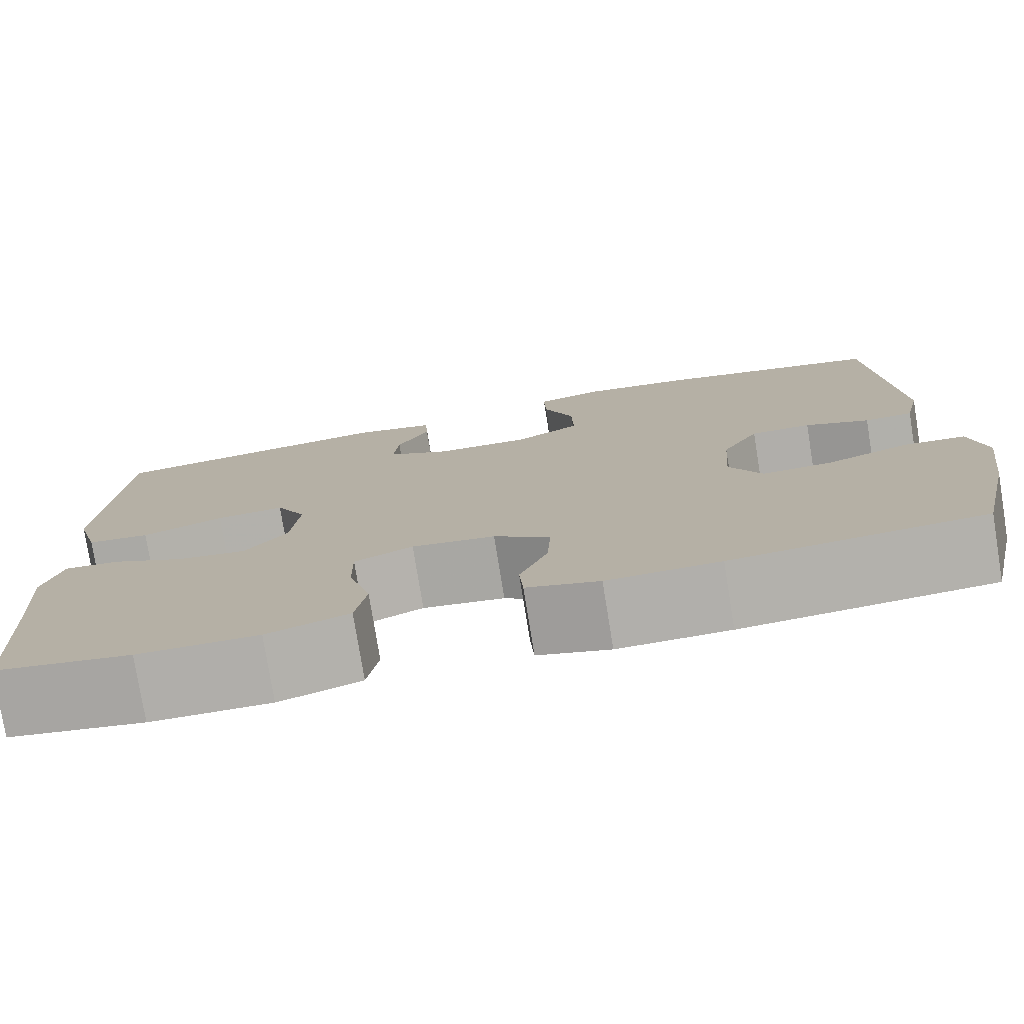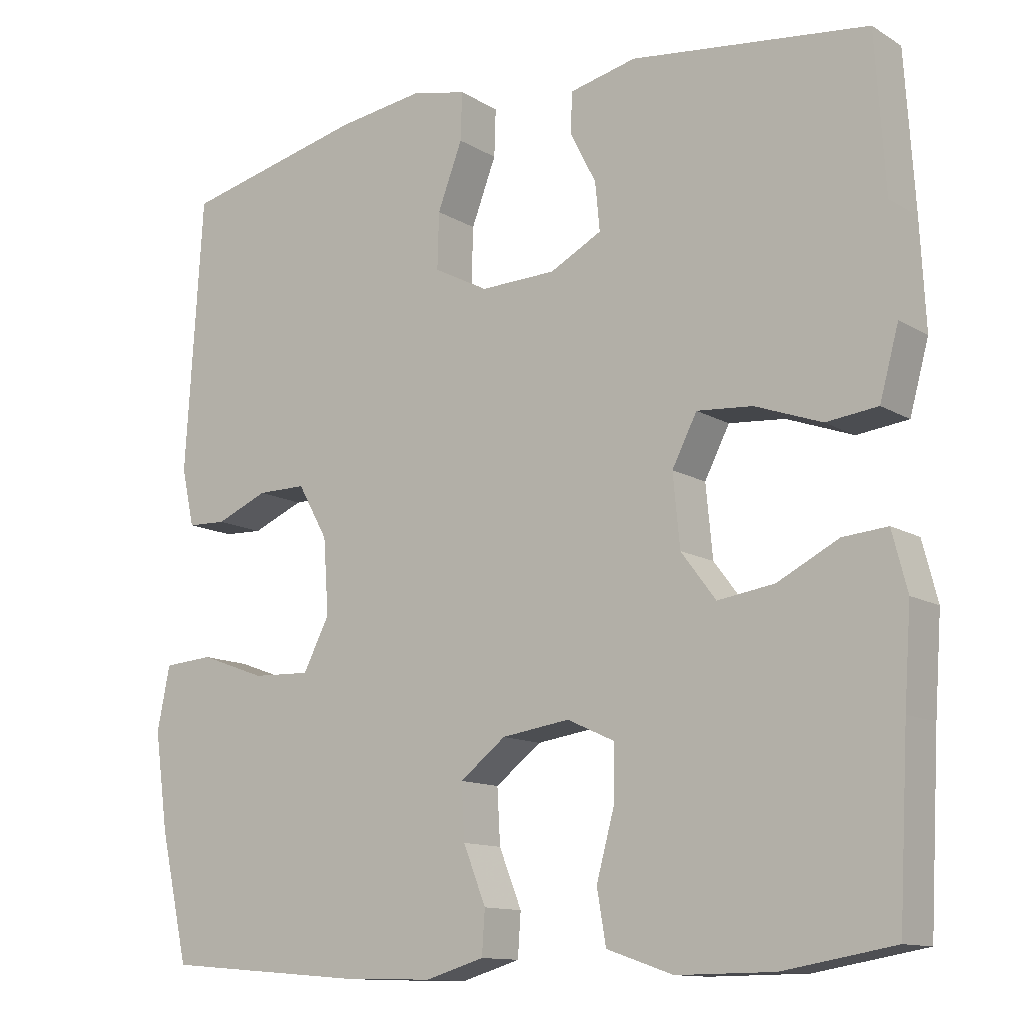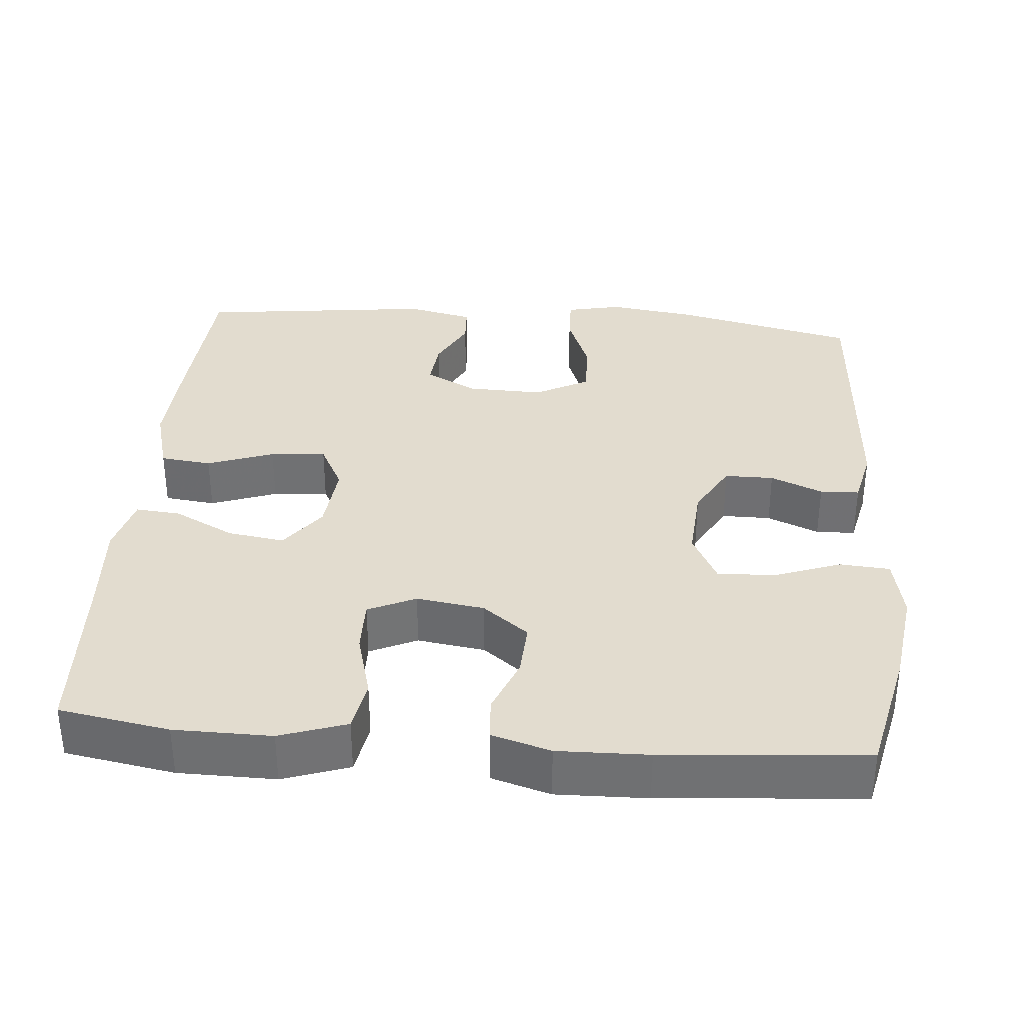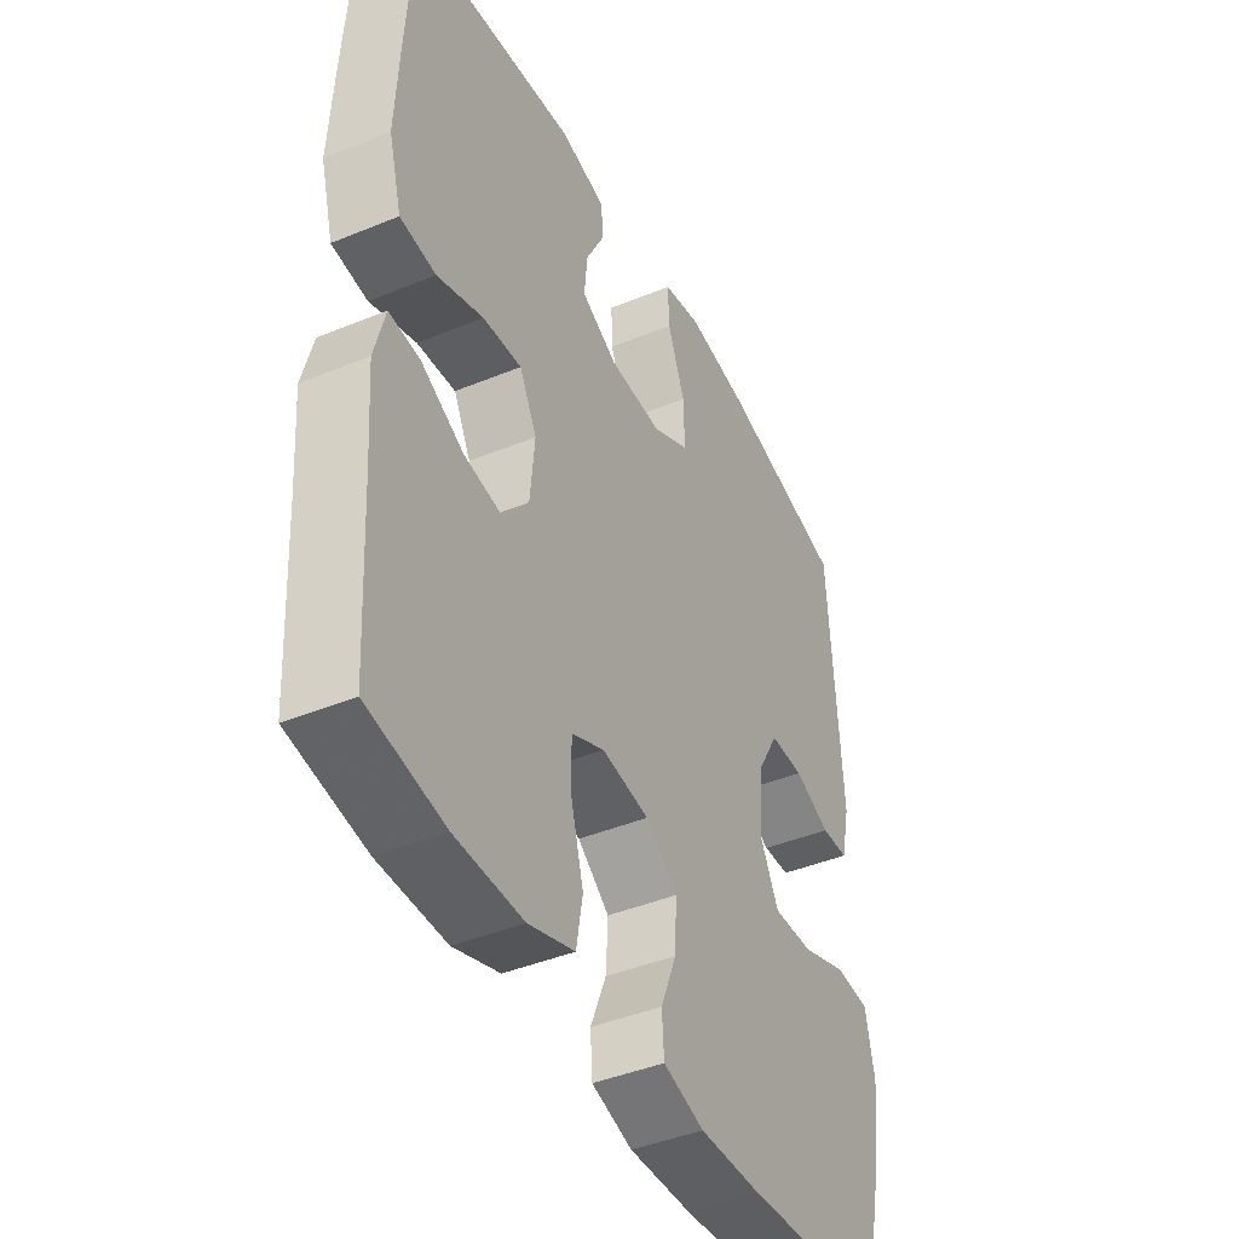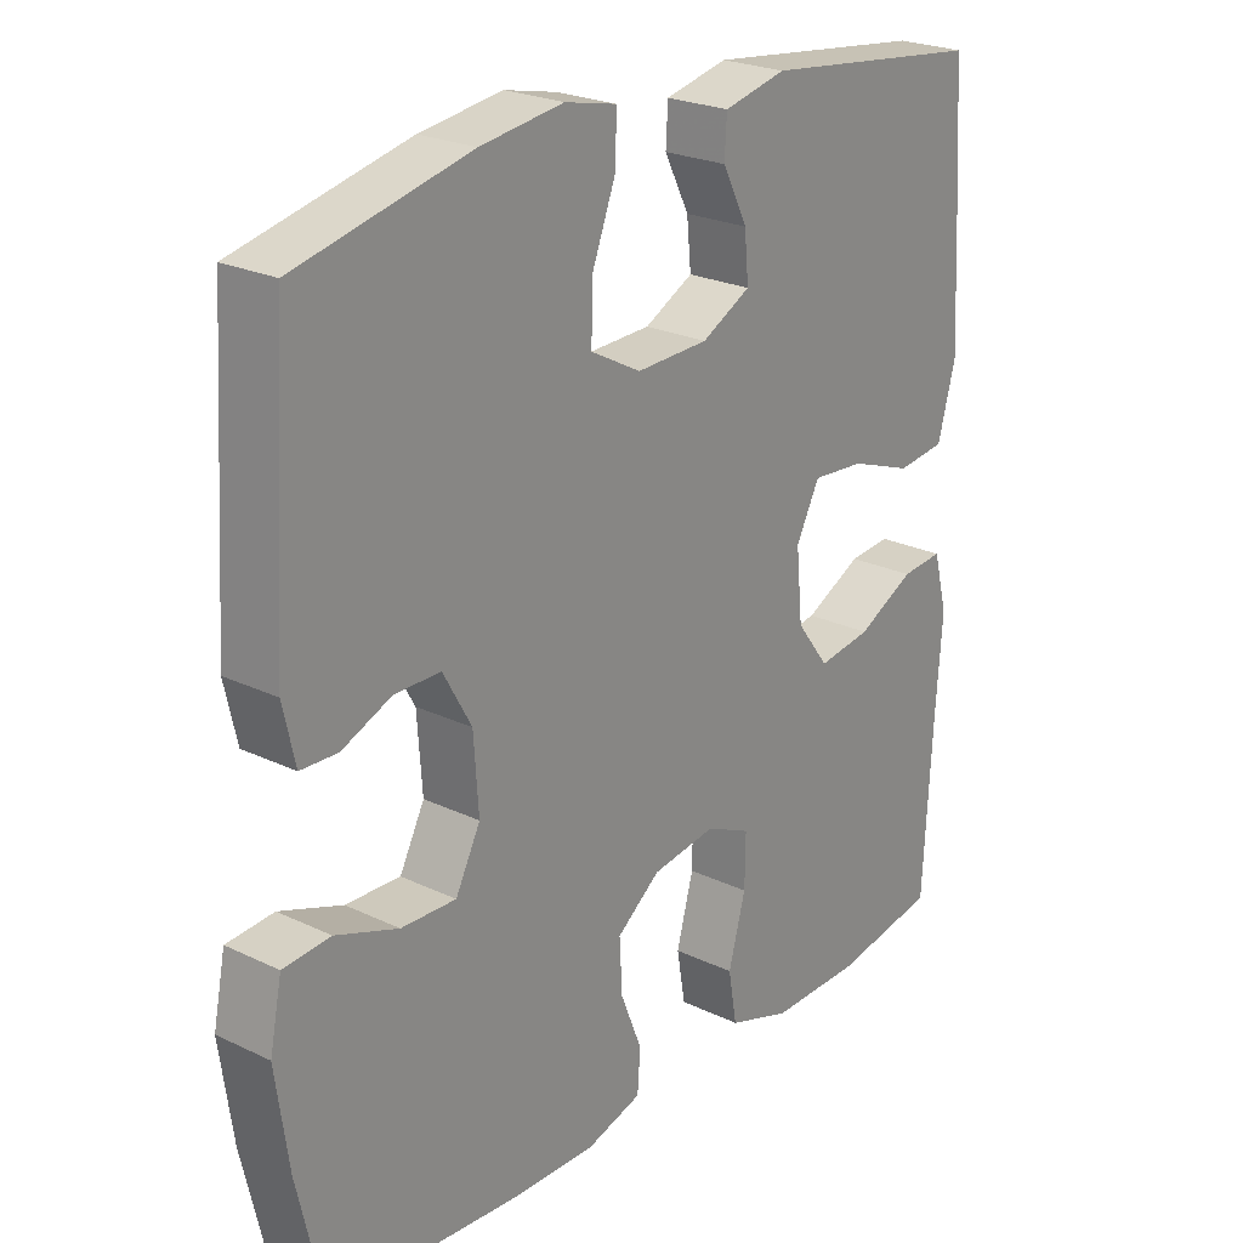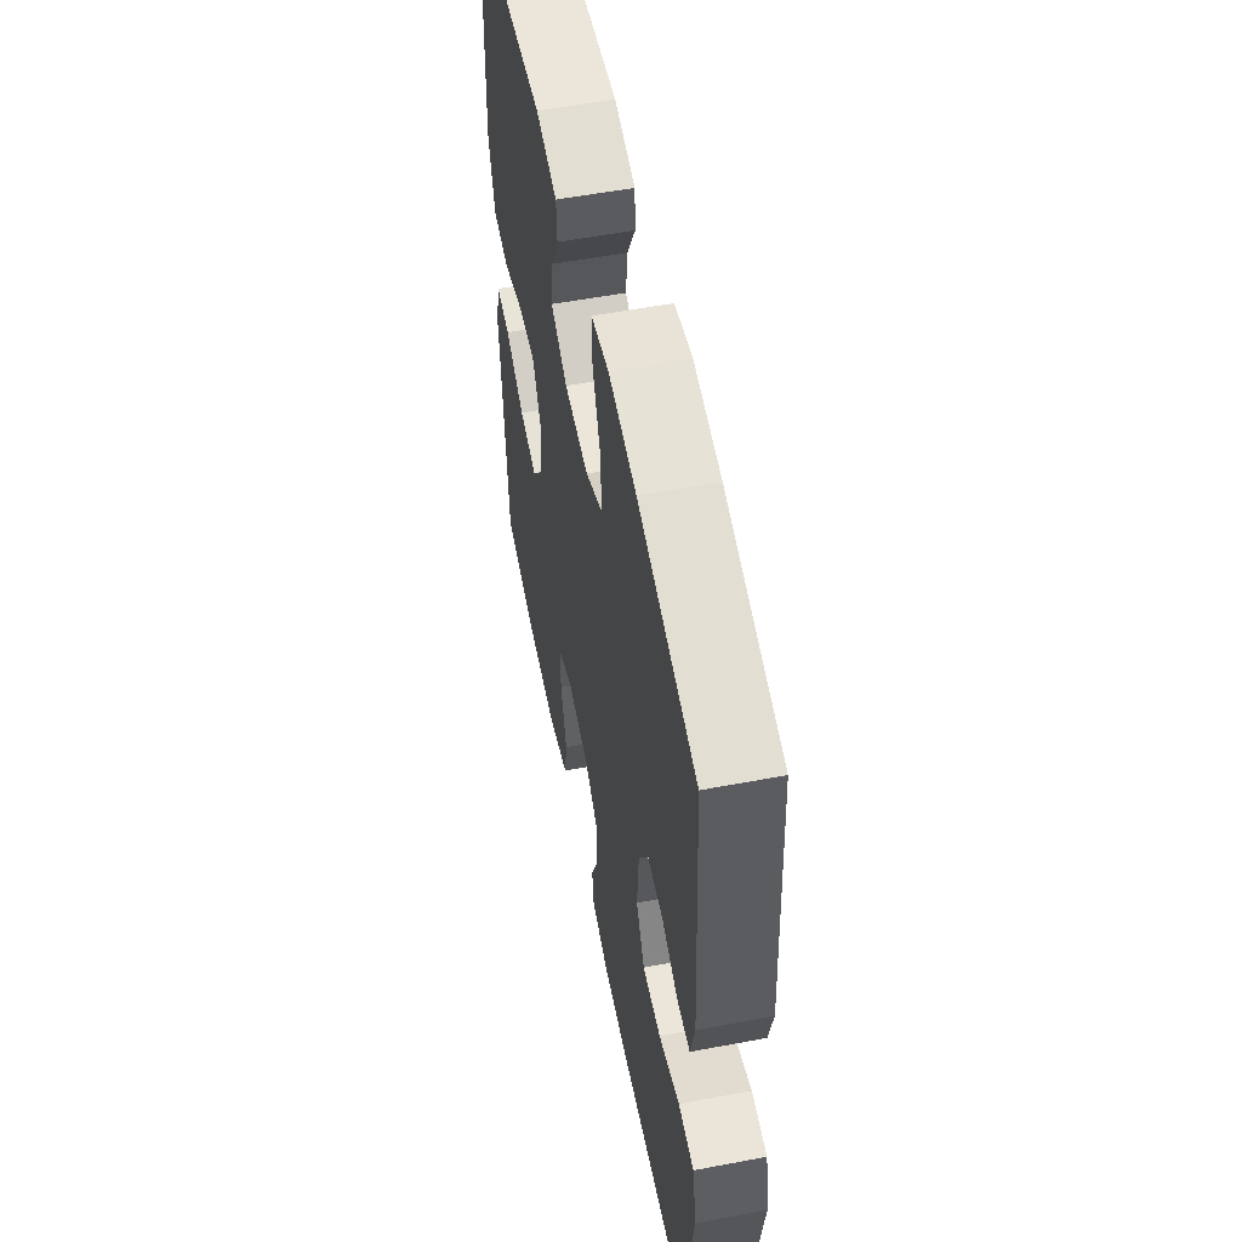
<metadata>
{"format":"obj","ext":"obj","renderer":"f3d","projection":"perspective","resolution":1024,"background":"white","views":[{"elev":-77.8,"azim":-170.8,"up":"+Z"},{"elev":-12.3,"azim":36.1,"up":"+Z"},{"elev":34.7,"azim":-175.2,"up":"+Y"},{"elev":-42.8,"azim":116.1,"up":"+Z"},{"elev":23.9,"azim":-51.5,"up":"+Z"},{"elev":55.8,"azim":-101.2,"up":"+Z"}]}
</metadata>
<code>
v -0.5 0.07 0.5
v -0.257 0.07 0.556
v -0.141 0.07 0.572
v -0.068 0.07 0.556
v -0.07 0.07 0.493
v -0.103 0.07 0.407
v -0.105 0.07 0.333
v -0.034 0.07 0.295
v 0.067 0.07 0.298
v 0.136 0.07 0.334
v 0.13 0.07 0.397
v 0.095 0.07 0.466
v 0.098 0.07 0.518
v 0.186 0.07 0.538
v 0.5 0.07 0.5
v 0.513 0.07 0.296
v 0.52 0.07 0.158
v 0.495 0.07 0.067
v 0.427 0.07 0.059
v 0.339 0.07 0.091
v 0.265 0.07 0.097
v 0.232 0.07 0.033
v 0.241 0.07 -0.061
v 0.287 0.07 -0.122
v 0.362 0.07 -0.111
v 0.443 0.07 -0.07
v 0.502 0.07 -0.065
v 0.522 0.07 -0.142
v 0.513 0.07 -0.266
v 0.5 0.07 -0.5
v 0.354 0.07 -0.525
v 0.225 0.07 -0.526
v 0.137 0.07 -0.496
v 0.125 0.07 -0.426
v 0.149 0.07 -0.338
v 0.15 0.07 -0.267
v 0.087 0.07 -0.238
v -0.003 0.07 -0.251
v -0.064 0.07 -0.298
v -0.06 0.07 -0.37
v -0.03 0.07 -0.445
v -0.034 0.07 -0.502
v -0.112 0.07 -0.525
v -0.232 0.07 -0.522
v -0.5 0.07 -0.5
v -0.538 0.07 -0.332
v -0.556 0.07 -0.203
v -0.539 0.07 -0.119
v -0.473 0.07 -0.114
v -0.385 0.07 -0.146
v -0.308 0.07 -0.149
v -0.273 0.07 -0.081
v -0.28 0.07 0.018
v -0.32 0.07 0.089
v -0.385 0.07 0.089
v -0.454 0.07 0.06
v -0.506 0.07 0.062
v -0.523 0.07 0.138
v -0.5 0 0.5
v -0.257 0 0.556
v -0.141 0 0.572
v -0.068 0 0.556
v -0.07 0 0.493
v -0.103 0 0.407
v -0.105 0 0.333
v -0.034 0 0.295
v 0.067 0 0.298
v 0.136 0 0.334
v 0.13 0 0.397
v 0.095 0 0.466
v 0.098 0 0.518
v 0.186 0 0.538
v 0.5 0 0.5
v 0.513 0 0.296
v 0.52 0 0.158
v 0.495 0 0.067
v 0.427 0 0.059
v 0.339 0 0.091
v 0.265 0 0.097
v 0.232 0 0.033
v 0.241 0 -0.061
v 0.287 0 -0.122
v 0.362 0 -0.111
v 0.443 0 -0.07
v 0.502 0 -0.065
v 0.522 0 -0.142
v 0.513 0 -0.266
v 0.5 0 -0.5
v 0.354 0 -0.525
v 0.225 0 -0.526
v 0.137 0 -0.496
v 0.125 0 -0.426
v 0.149 0 -0.338
v 0.15 0 -0.267
v 0.087 0 -0.238
v -0.003 0 -0.251
v -0.064 0 -0.298
v -0.06 0 -0.37
v -0.03 0 -0.445
v -0.034 0 -0.502
v -0.112 0 -0.525
v -0.232 0 -0.522
v -0.5 0 -0.5
v -0.538 0 -0.332
v -0.556 0 -0.203
v -0.539 0 -0.119
v -0.473 0 -0.114
v -0.385 0 -0.146
v -0.308 0 -0.149
v -0.273 0 -0.081
v -0.28 0 0.018
v -0.32 0 0.089
v -0.385 0 0.089
v -0.454 0 0.06
v -0.506 0 0.062
v -0.523 0 0.138
f 4 5 6
f 3 4 6
f 2 3 6
f 1 2 6
f 58 1 6
f 57 58 6
f 56 57 6
f 55 56 6
f 54 55 6 7
f 53 54 7 8
f 52 53 8 9
f 51 52 9 10
f 48 49 50
f 47 48 50
f 46 47 50
f 45 46 50
f 44 45 50
f 43 44 50
f 42 43 50
f 41 42 50
f 40 41 50
f 39 40 50 51
f 38 39 51 10
f 33 34 35
f 32 33 35
f 31 32 35
f 30 31 35
f 29 30 35
f 29 35 36
f 28 29 36
f 27 28 36
f 26 27 36
f 25 26 36
f 24 25 36 37
f 18 19 20
f 17 18 20
f 16 17 20
f 15 16 20
f 14 15 20
f 13 14 20
f 12 13 20
f 11 12 20
f 10 11 20 21
f 38 10 21 22
f 23 24 37 38
f 22 23 38
f 64 63 62
f 64 62 61
f 64 61 60
f 64 60 59
f 64 59 116
f 64 116 115
f 64 115 114
f 64 114 113
f 65 64 113 112
f 66 65 112 111
f 67 66 111 110
f 68 67 110 109
f 108 107 106
f 108 106 105
f 108 105 104
f 108 104 103
f 108 103 102
f 108 102 101
f 108 101 100
f 108 100 99
f 108 99 98
f 109 108 98 97
f 68 109 97 96
f 93 92 91
f 93 91 90
f 93 90 89
f 93 89 88
f 93 88 87
f 94 93 87
f 94 87 86
f 94 86 85
f 94 85 84
f 94 84 83
f 95 94 83 82
f 78 77 76
f 78 76 75
f 78 75 74
f 78 74 73
f 78 73 72
f 78 72 71
f 78 71 70
f 78 70 69
f 79 78 69 68
f 80 79 68 96
f 96 95 82 81
f 96 81 80
f 1 59 60 2
f 2 60 61 3
f 3 61 62 4
f 4 62 63 5
f 5 63 64 6
f 6 64 65 7
f 7 65 66 8
f 8 66 67 9
f 9 67 68 10
f 10 68 69 11
f 11 69 70 12
f 12 70 71 13
f 13 71 72 14
f 14 72 73 15
f 15 73 74 16
f 16 74 75 17
f 17 75 76 18
f 18 76 77 19
f 19 77 78 20
f 20 78 79 21
f 21 79 80 22
f 22 80 81 23
f 23 81 82 24
f 24 82 83 25
f 25 83 84 26
f 26 84 85 27
f 27 85 86 28
f 28 86 87 29
f 29 87 88 30
f 30 88 89 31
f 31 89 90 32
f 32 90 91 33
f 33 91 92 34
f 34 92 93 35
f 35 93 94 36
f 36 94 95 37
f 37 95 96 38
f 38 96 97 39
f 39 97 98 40
f 40 98 99 41
f 41 99 100 42
f 42 100 101 43
f 43 101 102 44
f 44 102 103 45
f 45 103 104 46
f 46 104 105 47
f 47 105 106 48
f 48 106 107 49
f 49 107 108 50
f 50 108 109 51
f 51 109 110 52
f 52 110 111 53
f 53 111 112 54
f 54 112 113 55
f 55 113 114 56
f 56 114 115 57
f 57 115 116 58
f 58 116 59 1

</code>
